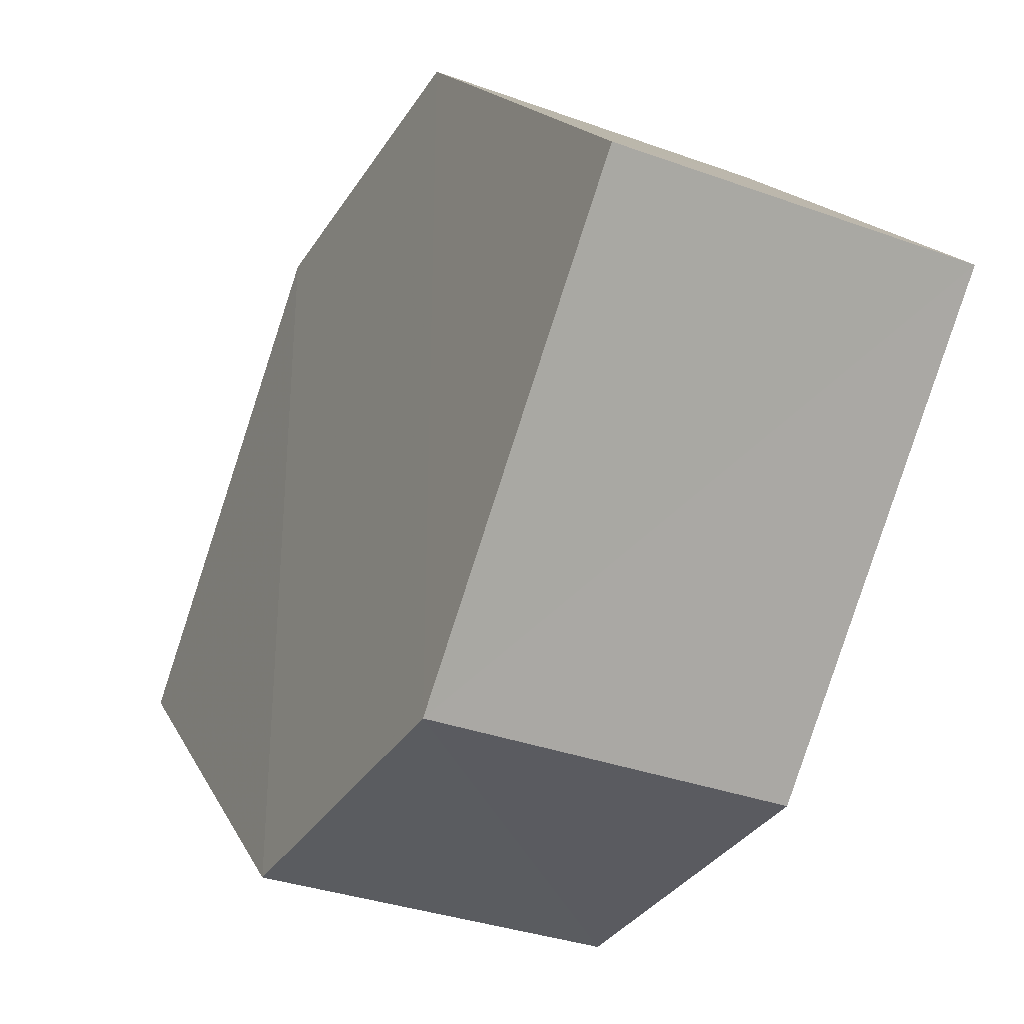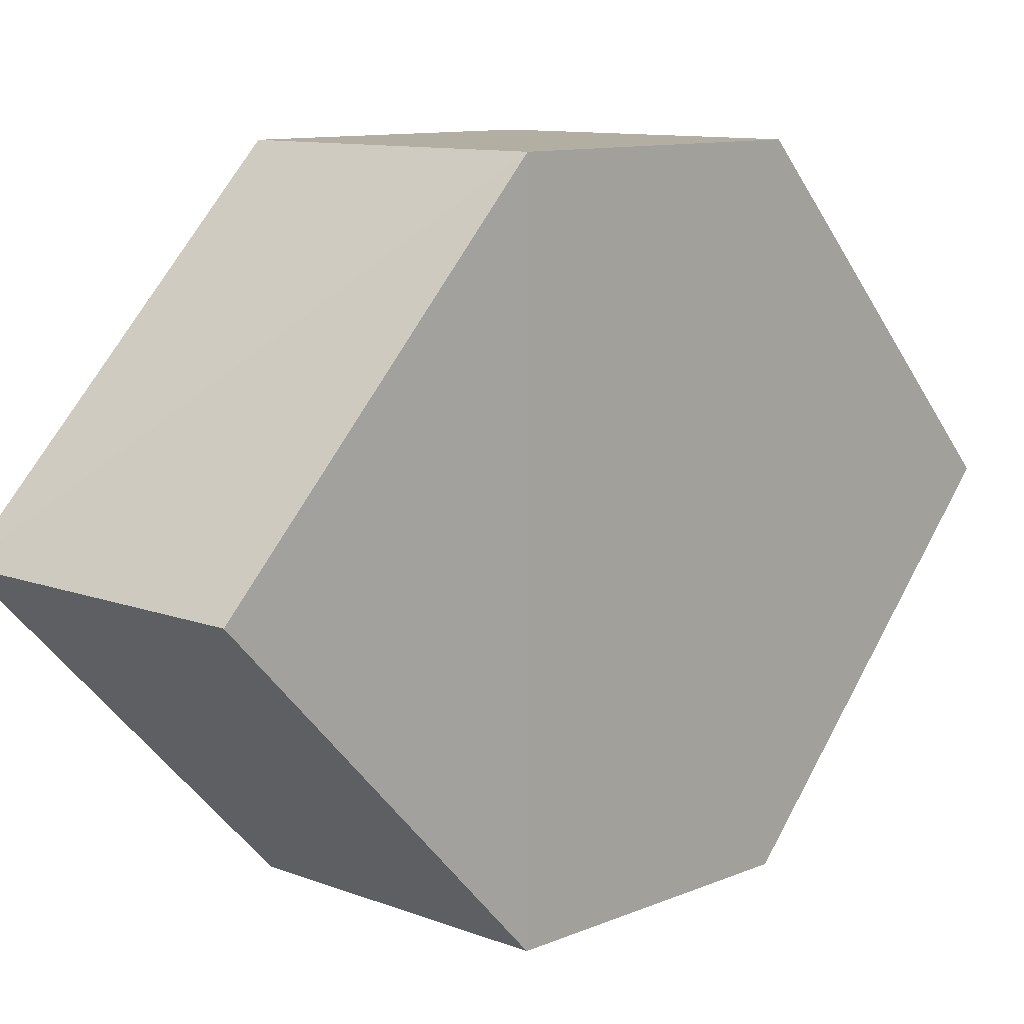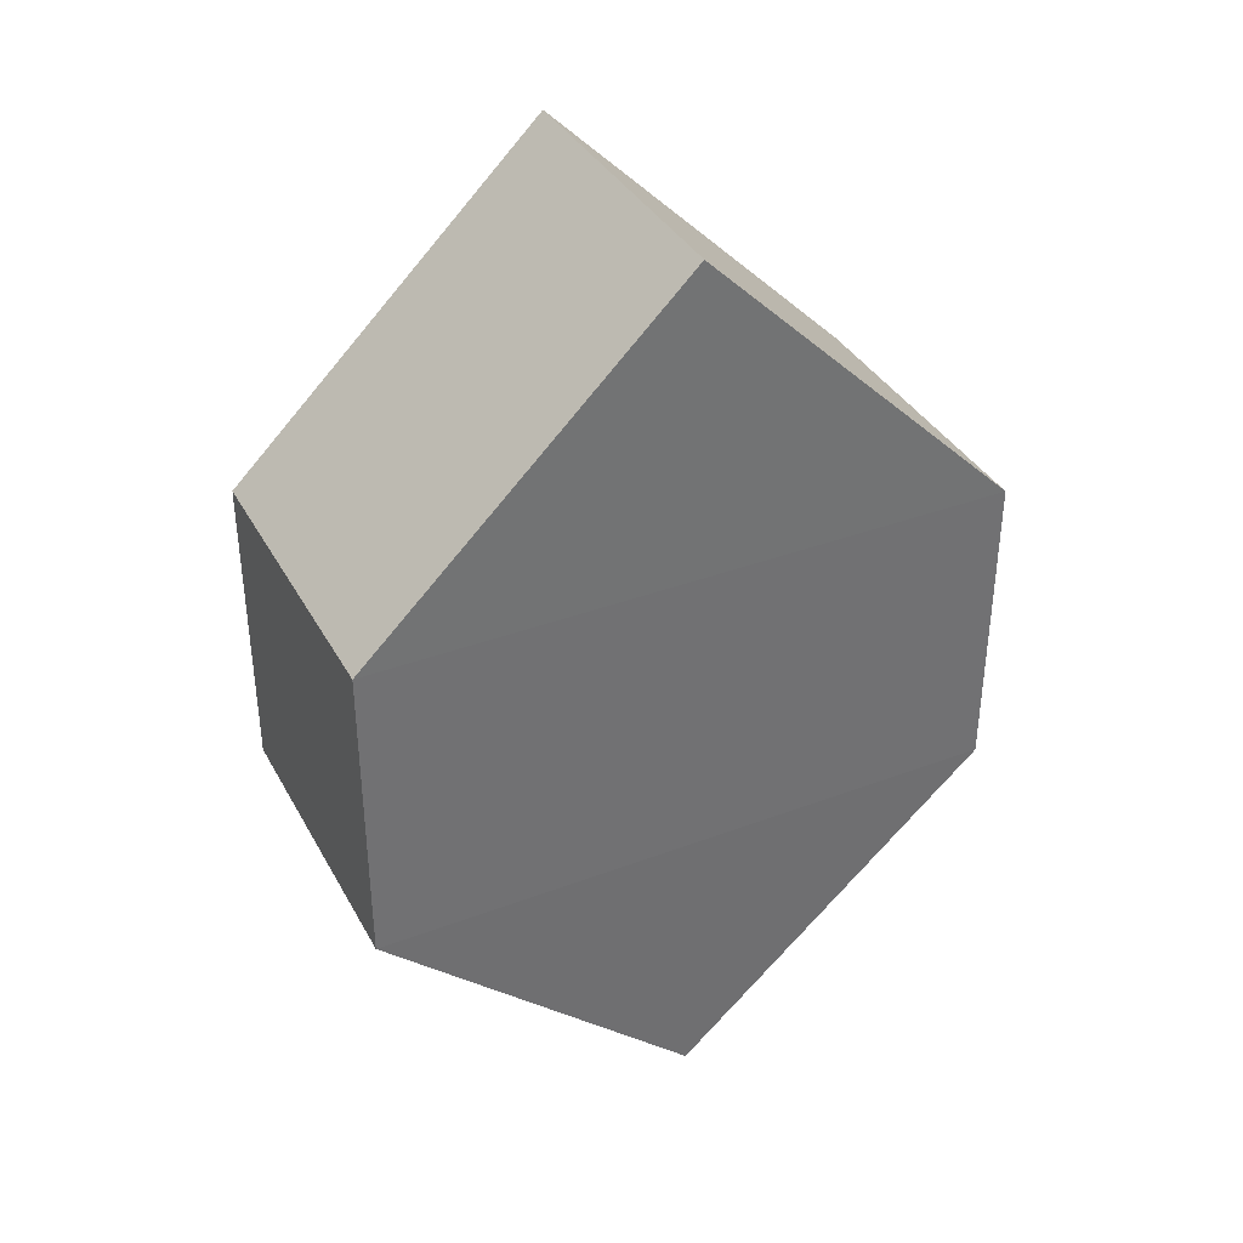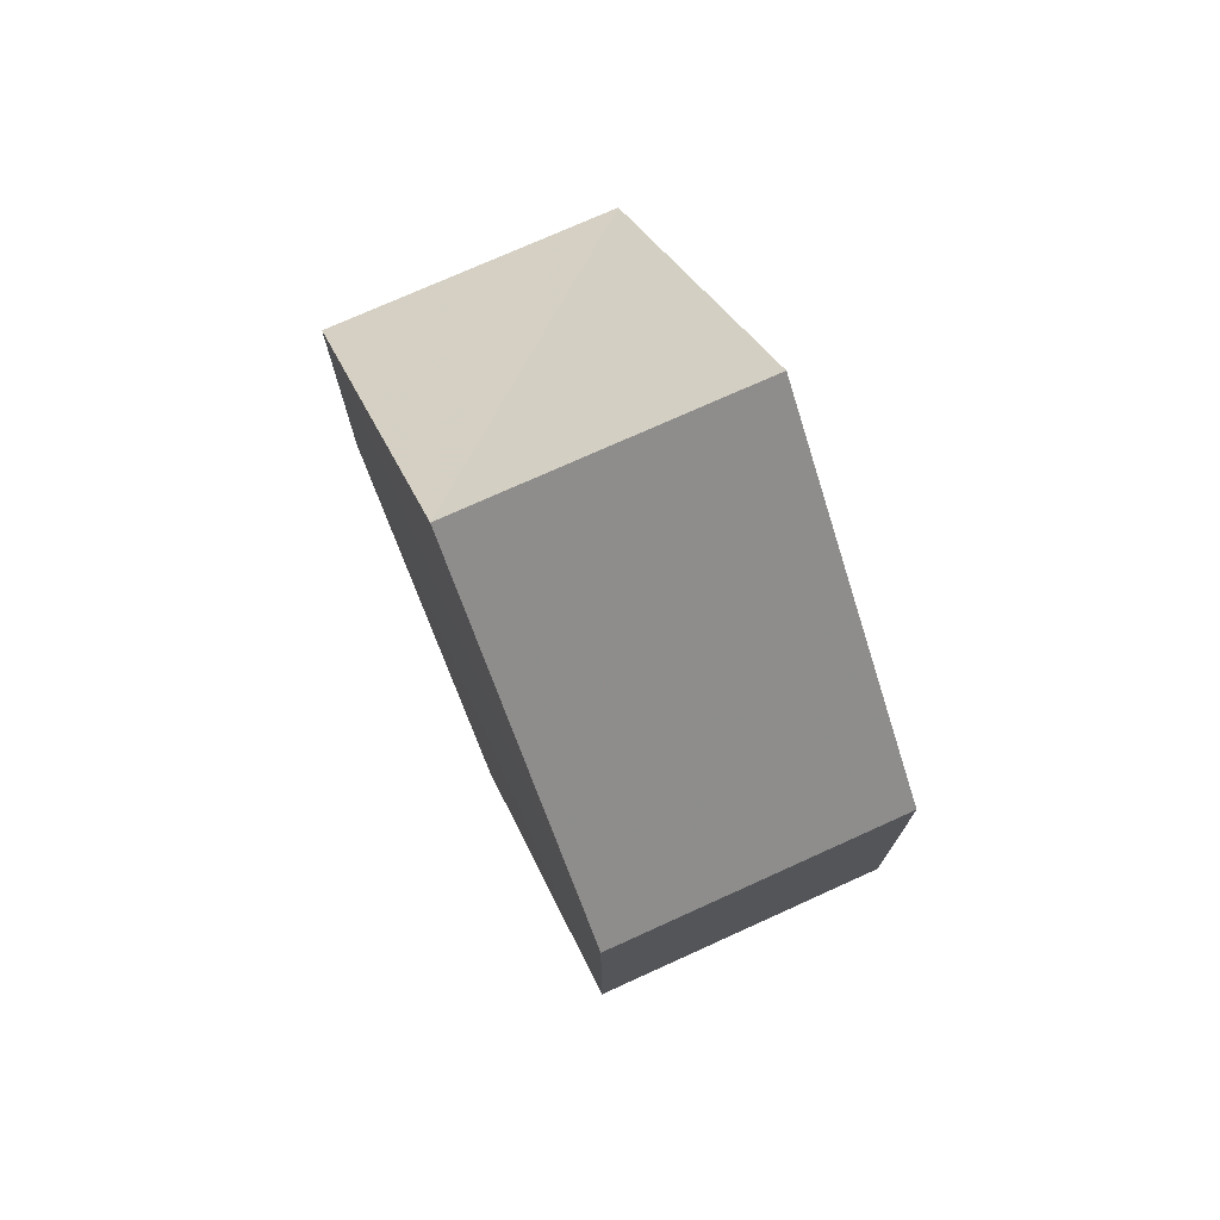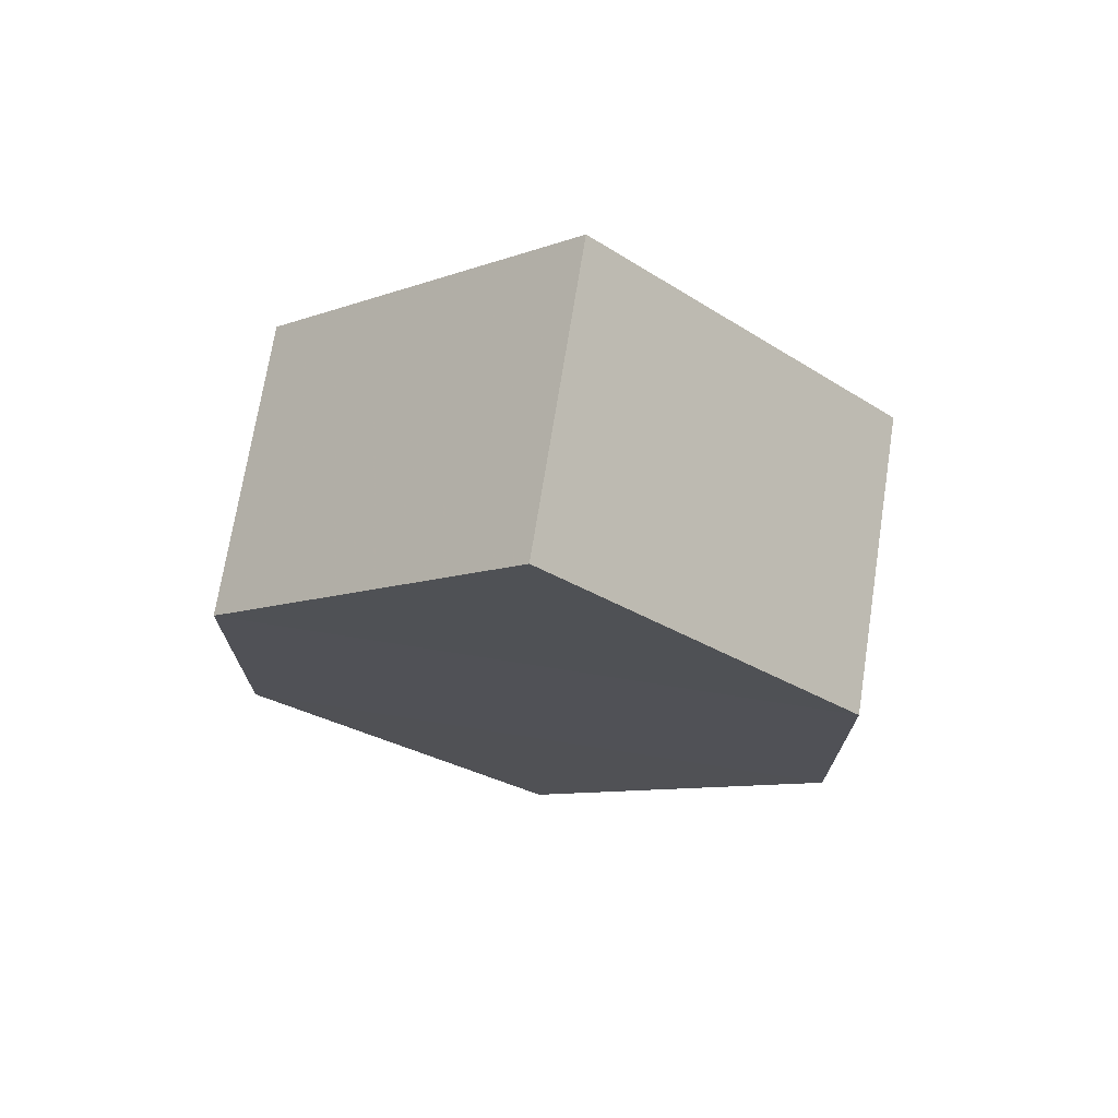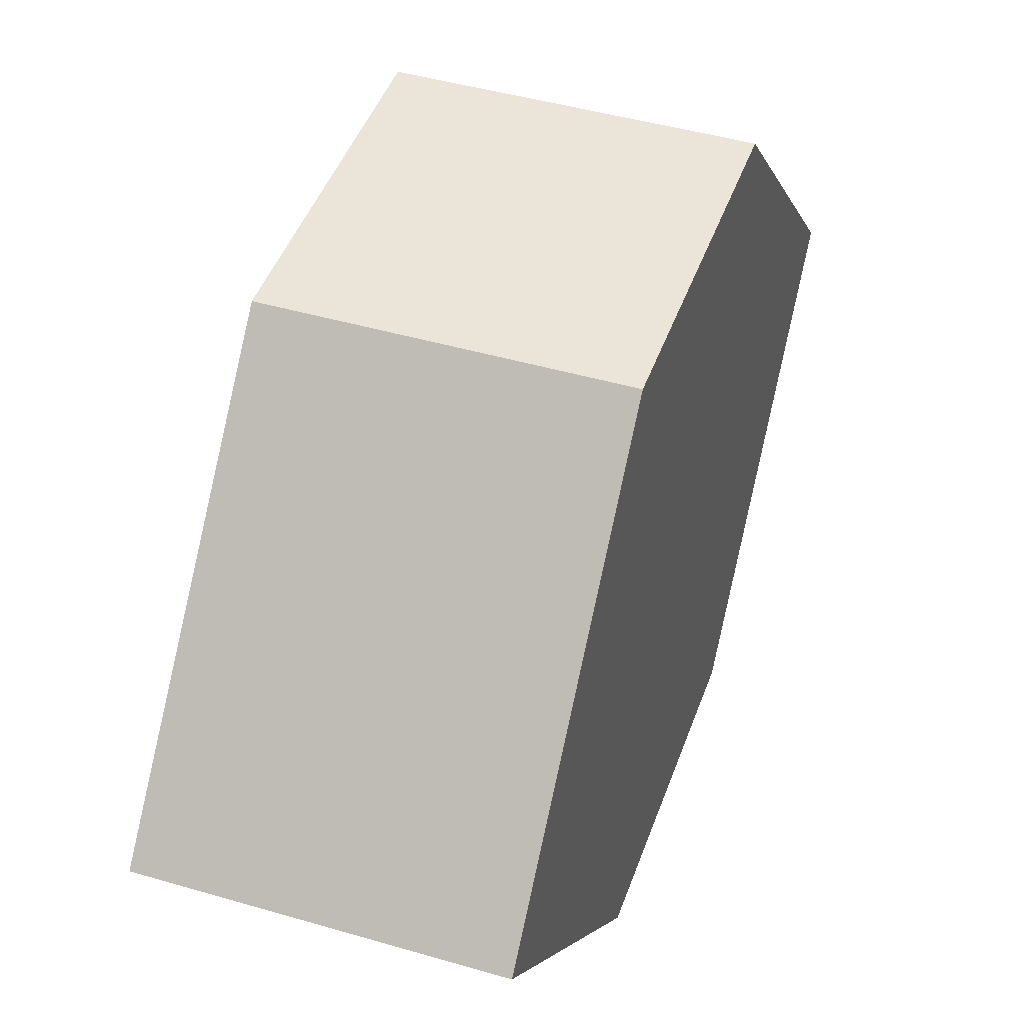
<metadata>
{"format":"obj","ext":"obj","renderer":"f3d","projection":"perspective","resolution":1024,"background":"white","views":[{"elev":-33.3,"azim":-26.7,"up":"+Z"},{"elev":10.7,"azim":-136.1,"up":"+Z"},{"elev":36.6,"azim":-116.1,"up":"+Y"},{"elev":73.9,"azim":155.8,"up":"+Y"},{"elev":71.4,"azim":99.1,"up":"+Y"},{"elev":44.9,"azim":-161.3,"up":"+Z"}]}
</metadata>
<code>
o 5831
v 2243 1859 7.415
v 2243 1859 7.405
v 2243 1859 7.405
v 2243 1859 7.394
v 2243 1859 7.415
v 2243 1859 7.415
v 2243 1859 7.415
v 2243 1859 7.405
v 2243 1859 7.394
v 2243 1859 7.405
v 2243 1859 7.415
v 2243 1859 7.394
v 2243 1859 7.394
v 2243 1859 7.394
v 2243 1859 7.405
v 2243 1859 7.394
v 2243 1859 7.394
v 2243 1859 7.405
v 2243 1859 7.405
v 2243 1859 7.415
v 2243 1859 7.405
v 2243 1859 7.415
v 2243 1859 7.415
v 2243 1859 7.405
v 2243 1859 7.415
v 2243 1859 7.405
v 2243 1859 7.415
v 2243 1859 7.394
v 2243 1859 7.394
v 2243 1859 7.405
v 2243 1859 7.394
v 2243 1859 7.405
f 1 2 3
f 4 5 3
f 6 5 7
f 8 9 4
f 10 6 11
f 1 12 11
f 12 13 14
f 15 12 16
f 17 6 16
f 17 18 19
f 20 13 19
f 21 22 20
f 16 23 24
f 25 26 24
f 22 23 27
f 9 27 23
f 22 28 29
f 9 29 28
f 11 29 30
f 31 32 30

</code>
